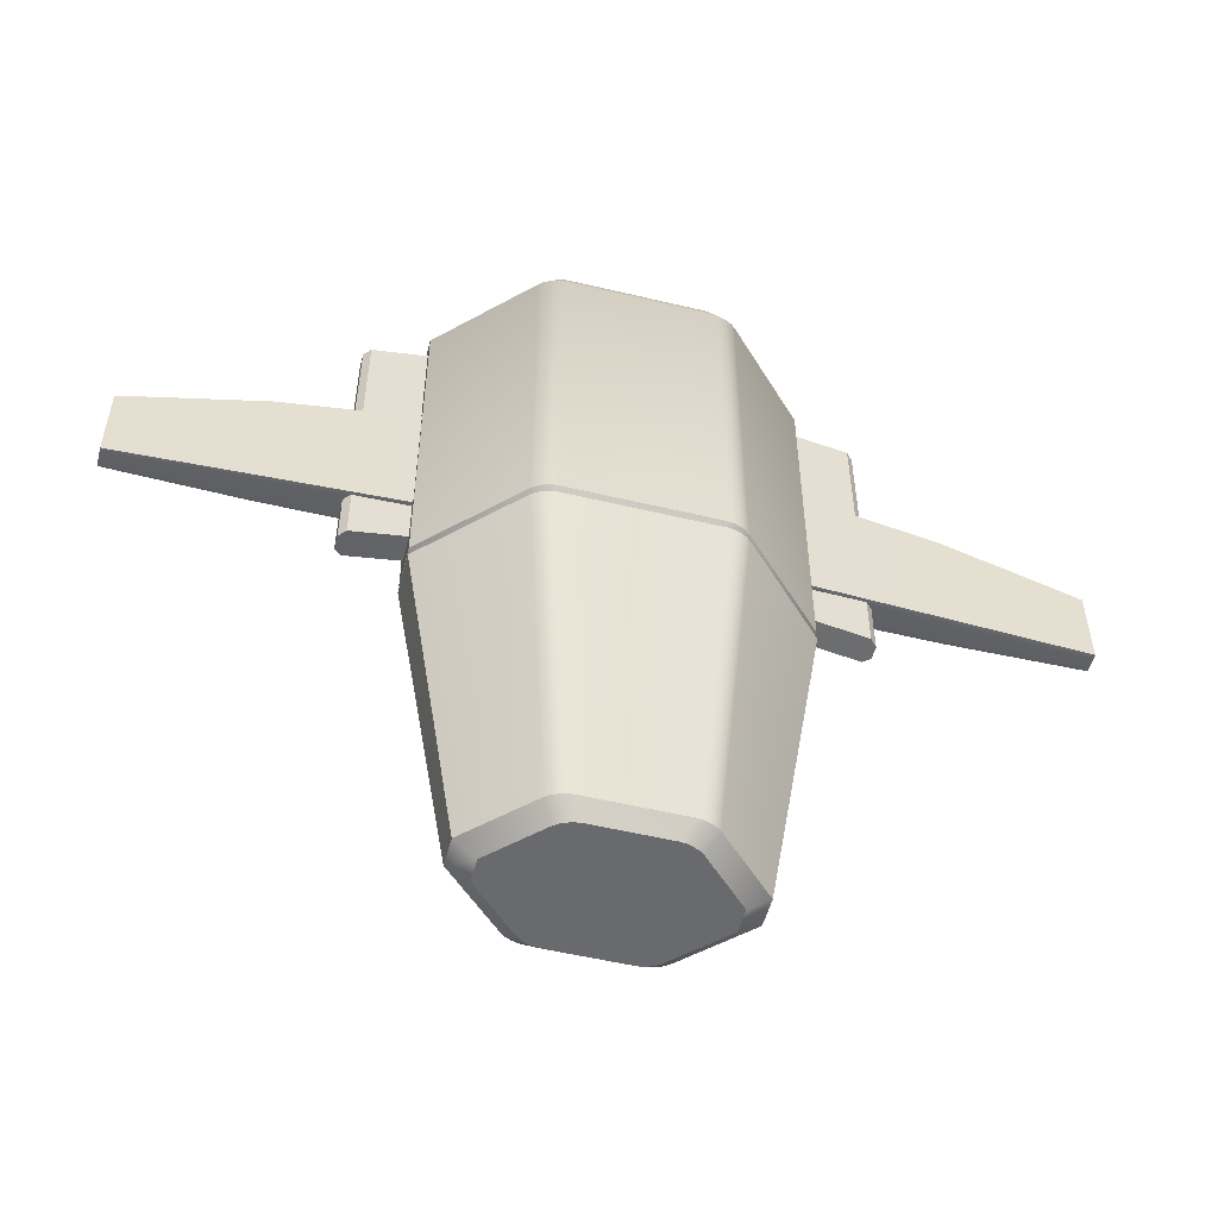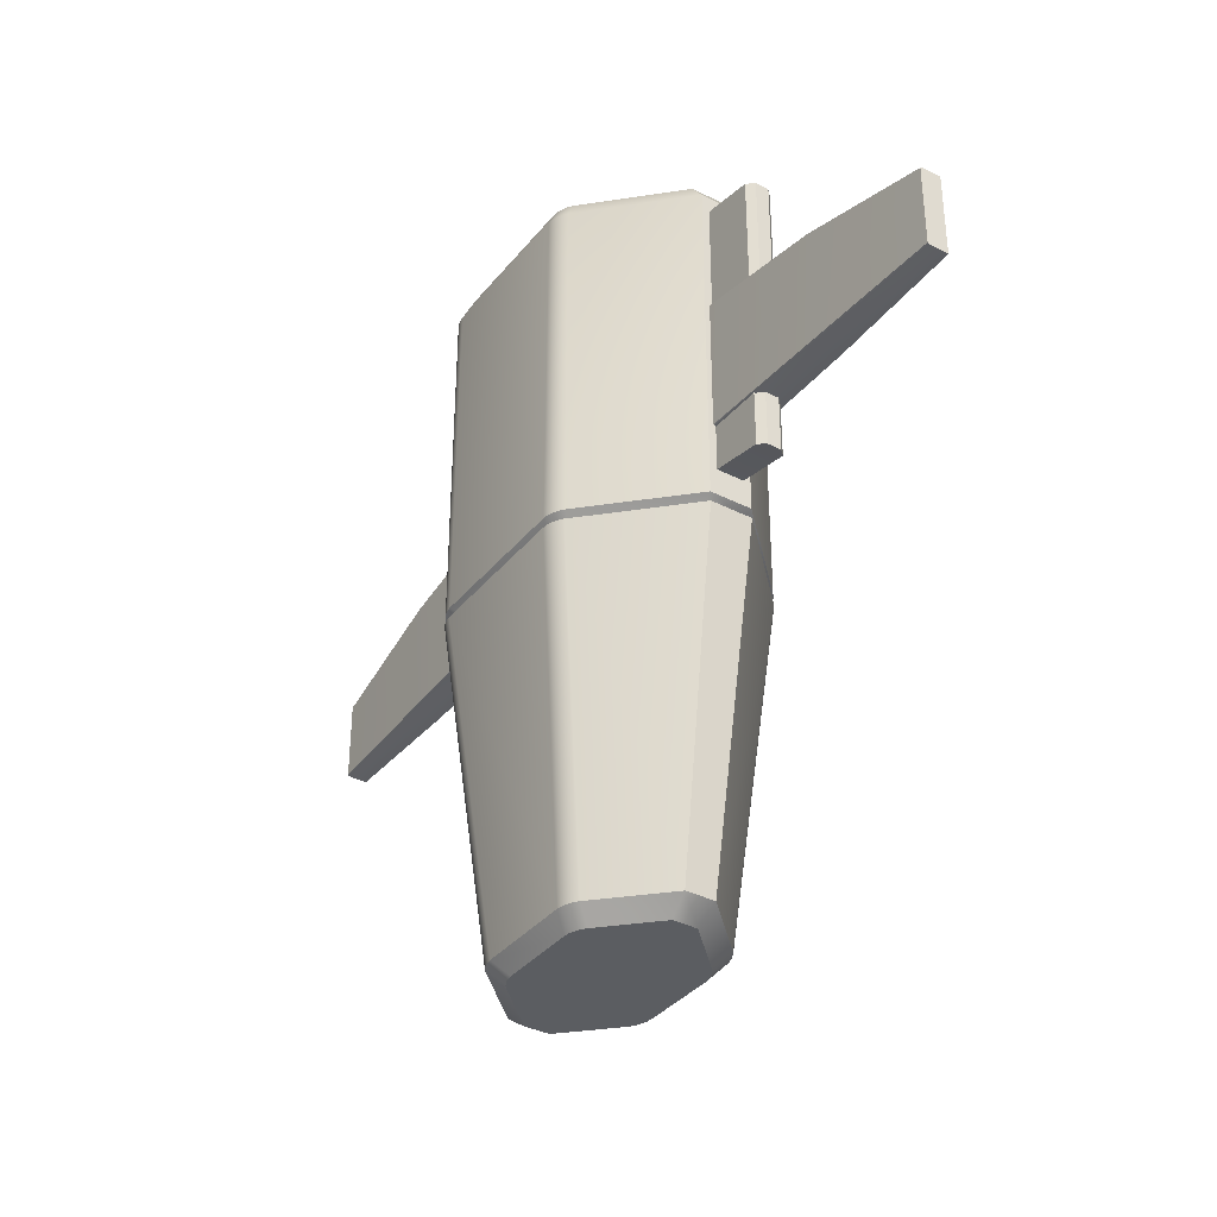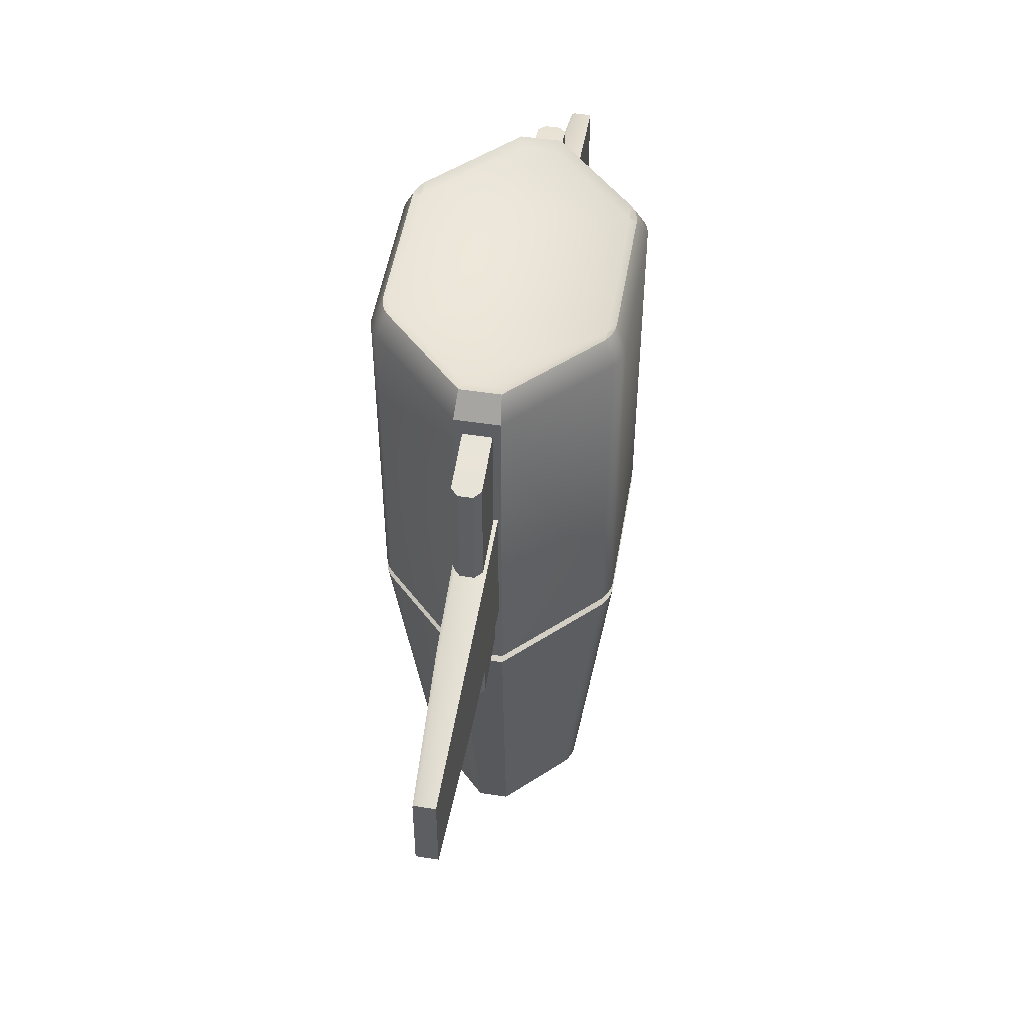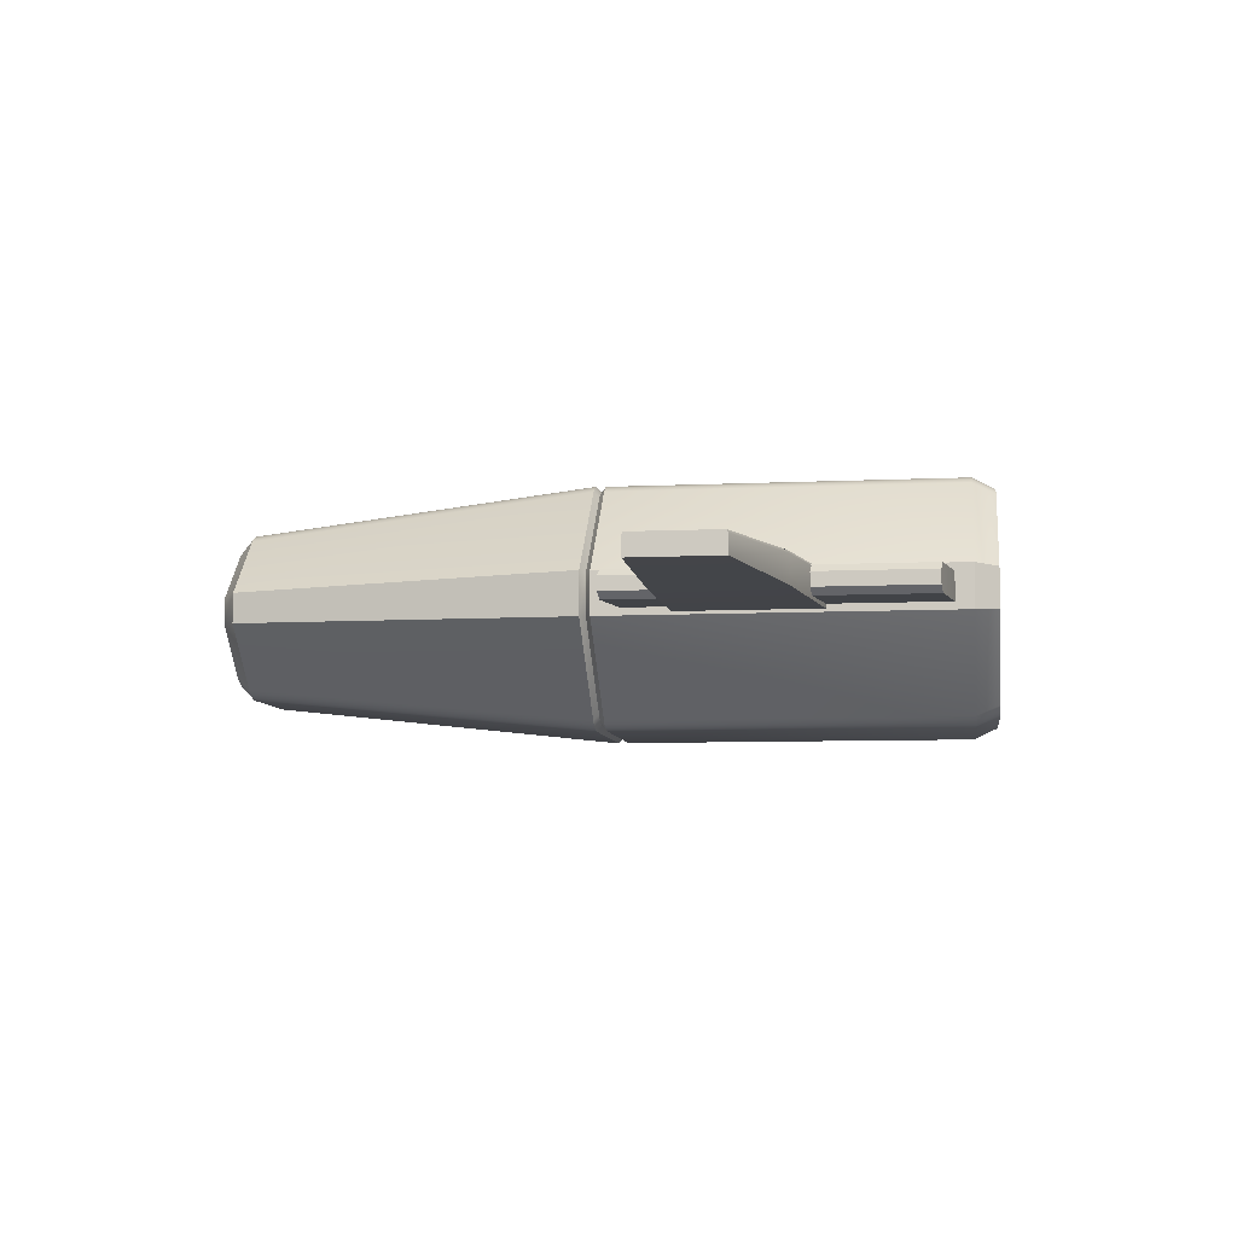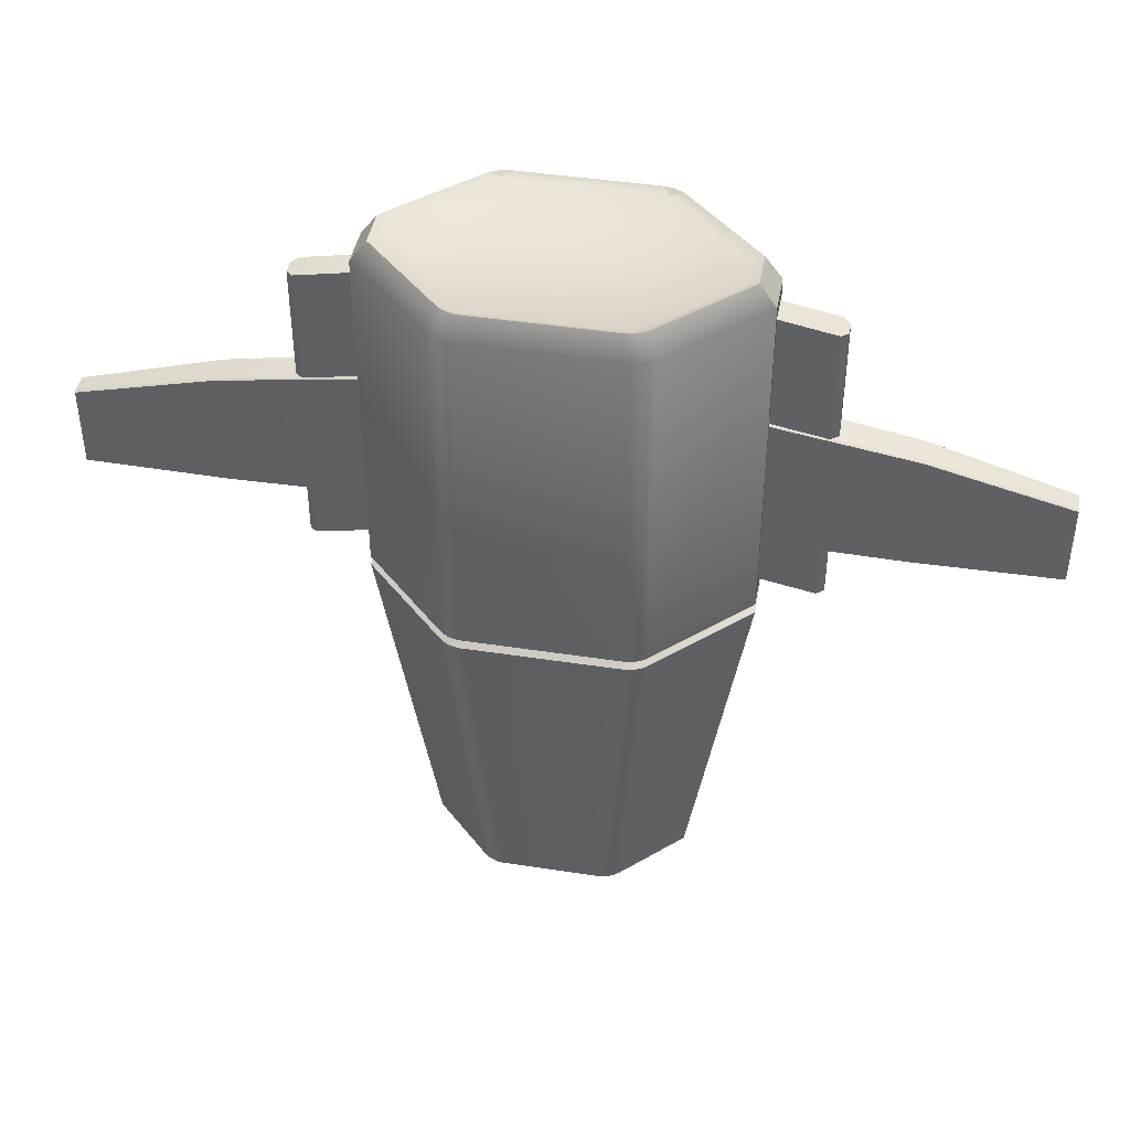
<metadata>
{"format":"obj","ext":"obj","renderer":"f3d","projection":"perspective","resolution":1024,"background":"white","views":[{"elev":-53.0,"azim":-14.4,"up":"+Z"},{"elev":-36.2,"azim":-123.7,"up":"+Z"},{"elev":50.6,"azim":-80.4,"up":"+Z"},{"elev":-7.3,"azim":-82.0,"up":"+Y"},{"elev":43.1,"azim":-169.6,"up":"+Z"}]}
</metadata>
<code>
o Fighter_Core_Cube.008
v -0.382 -0.04385 0.001927
v -0.382 0.04385 0.001927
v -0.2644 -0.03035 -0.7052
v -0.2644 0.03035 -0.7052
v 0.382 -0.04385 0.001927
v 0.382 0.04385 0.001927
v 0.2644 -0.03035 -0.7052
v 0.2644 0.03035 -0.7052
v -0.3636 -0.04175 0.01205
v -0.3636 0.04175 0.01205
v 0.3636 -0.04175 0.01205
v 0.3636 0.04175 0.01205
v -0.3814 -0.04379 0.02266
v -0.3814 0.04379 0.02266
v 0.3814 -0.04379 0.02266
v 0.3814 0.04379 0.02266
v -0.3814 -0.04379 0.7359
v -0.3814 0.04379 0.7359
v 0.3814 -0.04379 0.7359
v 0.3814 0.04379 0.7359
v -0.3479 -0.03995 0.7822
v -0.3479 0.03995 0.7822
v 0.3479 -0.03995 0.7822
v 0.3479 0.03995 0.7822
v -0.2202 -0.02528 -0.7362
v -0.2202 0.02528 -0.7362
v 0.2202 -0.02528 -0.7362
v 0.2202 0.02528 -0.7362
v 0 -0.02868 0.1502
v 0 0.0279 0.1502
v 0 -0.02868 0.7718
v 0 0.0279 0.7718
v -0.5086 -0.01457 0.6761
v -0.4945 -0.02868 0.6787
v -0.4945 0.0279 0.6787
v -0.5086 0.01379 0.6761
v -0.4945 -0.02868 0.05715
v -0.5086 -0.01457 0.0545
v -0.5086 0.01379 0.0545
v -0.4945 0.0279 0.05715
v 0.4945 -0.02868 0.6787
v 0.5086 -0.01457 0.6761
v 0.5086 0.01379 0.6761
v 0.4945 0.0279 0.6787
v 0.5086 -0.01457 0.0545
v 0.4945 -0.02868 0.05715
v 0.4945 0.0279 0.05715
v 0.5086 0.01379 0.0545
v -0.3473 -0.03809 0.4695
v -0.3473 -0.03809 0.1759
v 0.3473 -0.03809 0.4695
v 0.3473 -0.03809 0.1759
v -0.665 -0.03272 0.1655
v -0.665 -0.03272 0.4154
v 0.665 -0.03272 0.1655
v 0.665 -0.03272 0.4154
v -0.9543 -0.0236 0.1612
v -0.9543 -0.0236 0.3366
v 0.9543 -0.0236 0.1612
v 0.9543 -0.0236 0.3366
v -0.3473 0.03386 0.4665
v -0.3473 0.02832 0.4695
v -0.3418 0.03386 0.4695
v 0.3473 0.02832 0.4695
v 0.3473 0.03386 0.4665
v 0.3418 0.03386 0.4695
v -0.665 0.02849 0.4124
v -0.665 0.02296 0.4154
v 0.665 0.02296 0.4154
v 0.665 0.02849 0.4124
v -0.9543 0.01384 0.3366
v -0.9543 0.01937 0.3337
v 0.9543 0.01937 0.3337
v 0.9543 0.01384 0.3366
v -0.3473 0.028 0.1759
v -0.3473 0.03386 0.1787
v -0.3414 0.03386 0.1759
v 0.3473 0.03386 0.1787
v 0.3473 0.028 0.1759
v 0.3414 0.03386 0.1759
v -0.665 0.02263 0.1655
v -0.665 0.02849 0.1684
v 0.665 0.02849 0.1684
v 0.665 0.02263 0.1655
v -0.9543 0.01937 0.1641
v -0.9543 0.01351 0.1612
v 0.9543 0.01351 0.1612
v 0.9543 0.01937 0.1641
v -0.1558 -0.2061 0.7742
v -0.3247 -0.03727 0.7742
v -0.3247 0.03727 0.7742
v -0.1558 0.2061 0.7742
v 0.3247 -0.03727 0.7742
v 0.1558 -0.2061 0.7742
v 0.1558 0.2061 0.7742
v 0.3247 0.03727 0.7742
v -0.2002 0.2256 0.001927
v -0.1587 0.2425 0.001927
v -0.1919 0.232 0.001927
v -0.181 0.2375 0.001927
v -0.1694 0.2412 0.001927
v -0.1022 0.1679 -0.7052
v -0.1438 0.1509 -0.7052
v -0.113 0.1666 -0.7052
v -0.1246 0.1629 -0.7052
v -0.1355 0.1574 -0.7052
v 0.1587 0.2425 0.001927
v 0.2002 0.2256 0.001927
v 0.1694 0.2412 0.001927
v 0.181 0.2375 0.001927
v 0.1919 0.232 0.001927
v 0.1438 0.1509 -0.7052
v 0.1022 0.1679 -0.7052
v 0.1355 0.1574 -0.7052
v 0.1246 0.1629 -0.7052
v 0.113 0.1666 -0.7052
v -0.1915 0.2139 0.01205
v -0.1499 0.2309 0.01205
v -0.1831 0.2204 0.01205
v -0.1723 0.2259 0.01205
v -0.1606 0.2296 0.01205
v 0.1499 0.2309 0.01205
v 0.1915 0.2139 0.01205
v 0.1606 0.2296 0.01205
v 0.1723 0.2259 0.01205
v 0.1831 0.2204 0.01205
v -0.2 0.2252 0.02266
v -0.1584 0.2421 0.02266
v -0.1916 0.2317 0.02266
v -0.1808 0.2372 0.02266
v -0.1691 0.2408 0.02266
v 0.1584 0.2421 0.02266
v 0.2 0.2252 0.02266
v 0.1691 0.2408 0.02266
v 0.1808 0.2372 0.02266
v 0.1916 0.2317 0.02266
v -0.2 0.2252 0.7359
v -0.1585 0.2421 0.7359
v -0.1916 0.2317 0.7359
v -0.1808 0.2372 0.7359
v -0.1692 0.2408 0.7359
v 0.1585 0.2421 0.7359
v 0.2 0.2252 0.7359
v 0.1692 0.2408 0.7359
v 0.1808 0.2372 0.7359
v 0.1916 0.2317 0.7359
v -0.1424 0.2209 0.7822
v -0.1839 0.204 0.7822
v -0.1562 0.2066 0.7745
v -0.1531 0.2196 0.7822
v -0.1647 0.2159 0.7822
v -0.1756 0.2104 0.7822
v 0.1839 0.204 0.7822
v 0.1424 0.2209 0.7822
v 0.1562 0.2066 0.7745
v 0.1756 0.2104 0.7822
v 0.1647 0.2159 0.7822
v 0.1531 0.2196 0.7822
v -0.1226 0.1229 -0.7362
v -0.08102 0.1398 -0.7362
v -0.1143 0.1293 -0.7362
v -0.1034 0.1348 -0.7362
v -0.09175 0.1385 -0.7362
v 0.08102 0.1398 -0.7362
v 0.1226 0.1229 -0.7362
v 0.09175 0.1385 -0.7362
v 0.1034 0.1348 -0.7362
v 0.1143 0.1293 -0.7362
v -0.1561 -0.2425 0.001927
v -0.2013 -0.2245 0.001927
v -0.1679 -0.2411 0.001927
v -0.1806 -0.2372 0.001927
v -0.1923 -0.2314 0.001927
v -0.1449 -0.1499 -0.7052
v -0.09968 -0.1679 -0.7052
v -0.1359 -0.1568 -0.7052
v -0.1242 -0.1626 -0.7052
v -0.1115 -0.1665 -0.7052
v 0.2013 -0.2245 0.001927
v 0.1561 -0.2425 0.001927
v 0.1923 -0.2314 0.001927
v 0.1806 -0.2372 0.001927
v 0.1679 -0.2411 0.001927
v 0.09968 -0.1679 -0.7052
v 0.1449 -0.1499 -0.7052
v 0.1115 -0.1665 -0.7052
v 0.1242 -0.1626 -0.7052
v 0.1359 -0.1568 -0.7052
v -0.1473 -0.2309 0.01205
v -0.1925 -0.2129 0.01205
v -0.1591 -0.2295 0.01205
v -0.1718 -0.2256 0.01205
v -0.1836 -0.2198 0.01205
v 0.1925 -0.2129 0.01205
v 0.1473 -0.2309 0.01205
v 0.1836 -0.2198 0.01205
v 0.1718 -0.2256 0.01205
v 0.1591 -0.2295 0.01205
v -0.156 -0.2421 0.02266
v -0.201 -0.2241 0.02266
v -0.1677 -0.2408 0.02266
v -0.1804 -0.2369 0.02266
v -0.1921 -0.231 0.02266
v 0.201 -0.2241 0.02266
v 0.156 -0.2421 0.02266
v 0.1921 -0.231 0.02266
v 0.1804 -0.2369 0.02266
v 0.1677 -0.2408 0.02266
v -0.1561 -0.2421 0.7359
v -0.201 -0.2242 0.7359
v -0.1677 -0.2408 0.7359
v -0.1804 -0.2369 0.7359
v -0.1921 -0.231 0.7359
v 0.201 -0.2242 0.7359
v 0.1561 -0.2421 0.7359
v 0.1921 -0.231 0.7359
v 0.1804 -0.2369 0.7359
v 0.1677 -0.2408 0.7359
v -0.185 -0.2029 0.7822
v -0.14 -0.2209 0.7822
v -0.1558 -0.2062 0.7742
v -0.176 -0.2098 0.7822
v -0.1643 -0.2156 0.7822
v -0.1517 -0.2195 0.7822
v 0.14 -0.2209 0.7822
v 0.185 -0.2029 0.7822
v 0.1558 -0.2062 0.7742
v 0.1517 -0.2195 0.7822
v 0.1643 -0.2156 0.7822
v 0.176 -0.2098 0.7822
v -0.07843 -0.1398 -0.7362
v -0.1237 -0.1218 -0.7362
v -0.09023 -0.1384 -0.7362
v -0.103 -0.1345 -0.7362
v -0.1147 -0.1287 -0.7362
v 0.1237 -0.1218 -0.7362
v 0.07843 -0.1398 -0.7362
v 0.1147 -0.1287 -0.7362
v 0.103 -0.1345 -0.7362
v 0.09023 -0.1384 -0.7362
f 103 26 4
f 8 5 7
f 98 122 107
f 2 3 1
f 179 11 194
f 180 189 169
f 102 107 113
f 185 27 7
f 108 12 6
f 170 3 174
f 200 17 13
f 174 25 232
f 6 11 5
f 1 10 2
f 112 28 165
f 97 10 117
f 179 7 5
f 170 9 1
f 16 19 15
f 195 199 189
f 12 133 16
f 9 14 10
f 127 18 137
f 118 132 122
f 12 15 11
f 11 204 194
f 20 23 19
f 204 19 214
f 210 21 17
f 205 209 199
f 133 20 16
f 13 18 14
f 137 22 148
f 128 142 132
f 24 93 23
f 214 23 226
f 219 89 90
f 215 220 209
f 143 24 20
f 18 21 22
f 148 91 92
f 138 154 142
f 7 28 8
f 10 127 117
f 9 200 13
f 4 25 3
f 113 160 102
f 108 8 112
f 175 237 184
f 36 33 34
f 44 32 31
f 30 35 32
f 48 42 45
f 40 30 29
f 48 45 46
f 36 38 33
f 30 44 47
f 29 41 31
f 37 33 38
f 40 36 35
f 46 42 41
f 47 43 48
f 29 34 37
f 53 86 81
f 76 67 61
f 80 79 52
f 66 65 80
f 52 49 50
f 62 54 49
f 53 58 57
f 85 86 57
f 64 56 69
f 78 70 83
f 52 84 55
f 50 54 53
f 68 58 54
f 52 56 51
f 73 74 60
f 55 60 56
f 82 72 67
f 84 59 55
f 56 74 69
f 83 73 88
f 61 62 63
f 64 65 66
f 61 68 62
f 69 65 64
f 71 67 72
f 70 74 73
f 63 62 49
f 75 76 77
f 78 79 80
f 82 75 81
f 79 83 84
f 81 85 82
f 84 88 87
f 50 81 75
f 91 90 89
f 226 93 94
f 236 239 237
f 94 89 220
f 153 95 96
f 21 91 22
f 92 95 154
f 147 150 149
f 150 151 149
f 151 152 149
f 152 148 149
f 153 156 155
f 156 157 155
f 157 158 155
f 158 154 155
f 98 104 101
f 101 105 100
f 100 106 99
f 106 97 99
f 107 116 113
f 109 115 116
f 110 114 115
f 114 108 112
f 98 121 118
f 101 120 121
f 100 119 120
f 119 97 117
f 107 124 109
f 109 125 110
f 110 126 111
f 126 108 111
f 127 119 117
f 119 130 120
f 120 131 121
f 121 128 118
f 133 126 136
f 126 135 136
f 125 134 135
f 124 132 134
f 137 129 127
f 129 140 130
f 130 141 131
f 131 138 128
f 133 146 143
f 136 145 146
f 135 144 145
f 134 142 144
f 137 152 139
f 152 140 139
f 151 141 140
f 150 138 141
f 143 156 153
f 156 145 157
f 157 144 158
f 158 142 154
f 113 166 164
f 116 167 166
f 115 168 167
f 168 112 165
f 102 163 104
f 104 162 105
f 105 161 106
f 161 103 106
f 97 4 2
f 219 222 221
f 222 223 221
f 223 224 221
f 224 220 221
f 225 228 227
f 228 229 227
f 229 230 227
f 230 226 227
f 169 178 175
f 171 177 178
f 172 176 177
f 176 170 174
f 180 186 183
f 183 187 182
f 182 188 181
f 188 179 181
f 169 191 171
f 171 192 172
f 172 193 173
f 193 170 173
f 180 198 195
f 183 197 198
f 182 196 197
f 196 179 194
f 205 198 208
f 208 197 207
f 207 196 206
f 196 204 206
f 199 191 189
f 201 192 191
f 202 193 192
f 193 200 190
f 214 206 204
f 206 217 207
f 207 218 208
f 208 215 205
f 200 213 210
f 203 212 213
f 202 211 212
f 201 209 211
f 214 230 216
f 230 217 216
f 229 218 217
f 228 215 218
f 210 222 219
f 222 212 223
f 223 211 224
f 224 209 220
f 174 235 176
f 235 177 176
f 234 178 177
f 233 175 178
f 185 238 236
f 238 187 239
f 239 186 240
f 240 184 237
f 184 169 175
f 103 159 26
f 8 6 5
f 98 118 122
f 2 4 3
f 179 5 11
f 180 195 189
f 102 98 107
f 185 236 27
f 108 123 12
f 170 1 3
f 200 210 17
f 174 3 25
f 6 12 11
f 1 9 10
f 112 8 28
f 97 2 10
f 179 185 7
f 170 190 9
f 16 20 19
f 195 205 199
f 12 123 133
f 9 13 14
f 127 14 18
f 118 128 132
f 12 16 15
f 11 15 204
f 20 24 23
f 204 15 19
f 210 219 21
f 205 215 209
f 133 143 20
f 13 17 18
f 137 18 22
f 128 138 142
f 24 96 93
f 214 19 23
f 90 21 219
f 219 221 89
f 215 225 220
f 143 153 24
f 18 17 21
f 92 149 148
f 148 22 91
f 138 147 154
f 7 27 28
f 10 14 127
f 9 190 200
f 4 26 25
f 113 164 160
f 108 6 8
f 175 231 237
f 34 31 32
f 32 35 34
f 35 36 34
f 31 41 44
f 41 42 44
f 42 43 44
f 30 40 35
f 48 43 42
f 29 37 40
f 37 38 40
f 38 39 40
f 46 29 30
f 30 47 46
f 47 48 46
f 36 39 38
f 30 32 44
f 29 46 41
f 37 34 33
f 40 39 36
f 46 45 42
f 47 44 43
f 29 31 34
f 53 57 86
f 76 82 67
f 52 50 77
f 50 75 77
f 77 80 52
f 65 78 80
f 80 77 63
f 77 76 61
f 63 77 61
f 63 66 80
f 52 51 49
f 62 68 54
f 53 54 58
f 57 58 72
f 58 71 72
f 72 85 57
f 64 51 56
f 78 65 70
f 52 79 84
f 50 49 54
f 68 71 58
f 52 55 56
f 60 59 73
f 59 87 88
f 73 59 88
f 55 59 60
f 82 85 72
f 84 87 59
f 56 60 74
f 83 70 73
f 61 67 68
f 69 70 65
f 71 68 67
f 70 69 74
f 49 51 66
f 51 64 66
f 66 63 49
f 82 76 75
f 79 78 83
f 81 86 85
f 84 83 88
f 50 53 81
f 89 94 95
f 94 93 95
f 93 96 95
f 95 92 89
f 92 91 89
f 94 227 226
f 226 23 93
f 237 231 160
f 231 233 234
f 160 231 159
f 234 235 232
f 232 25 26
f 159 232 26
f 159 161 162
f 162 163 160
f 160 164 237
f 164 166 167
f 237 164 165
f 167 168 165
f 164 167 165
f 165 28 236
f 28 27 236
f 236 238 239
f 239 240 237
f 234 232 231
f 231 232 159
f 159 162 160
f 165 236 237
f 89 221 220
f 220 225 94
f 225 227 94
f 96 24 153
f 153 155 95
f 21 90 91
f 95 155 154
f 154 147 92
f 147 149 92
f 98 102 104
f 101 104 105
f 100 105 106
f 106 103 97
f 107 109 116
f 109 110 115
f 110 111 114
f 114 111 108
f 98 101 121
f 101 100 120
f 100 99 119
f 119 99 97
f 107 122 124
f 109 124 125
f 110 125 126
f 126 123 108
f 127 129 119
f 119 129 130
f 120 130 131
f 121 131 128
f 133 123 126
f 126 125 135
f 125 124 134
f 124 122 132
f 137 139 129
f 129 139 140
f 130 140 141
f 131 141 138
f 133 136 146
f 136 135 145
f 135 134 144
f 134 132 142
f 137 148 152
f 152 151 140
f 151 150 141
f 150 147 138
f 143 146 156
f 156 146 145
f 157 145 144
f 158 144 142
f 113 116 166
f 116 115 167
f 115 114 168
f 168 114 112
f 102 160 163
f 104 163 162
f 105 162 161
f 161 159 103
f 97 103 4
f 169 171 178
f 171 172 177
f 172 173 176
f 176 173 170
f 180 184 186
f 183 186 187
f 182 187 188
f 188 185 179
f 169 189 191
f 171 191 192
f 172 192 193
f 193 190 170
f 180 183 198
f 183 182 197
f 182 181 196
f 196 181 179
f 205 195 198
f 208 198 197
f 207 197 196
f 196 194 204
f 199 201 191
f 201 202 192
f 202 203 193
f 193 203 200
f 214 216 206
f 206 216 217
f 207 217 218
f 208 218 215
f 200 203 213
f 203 202 212
f 202 201 211
f 201 199 209
f 214 226 230
f 230 229 217
f 229 228 218
f 228 225 215
f 210 213 222
f 222 213 212
f 223 212 211
f 224 211 209
f 174 232 235
f 235 234 177
f 234 233 178
f 233 231 175
f 185 188 238
f 238 188 187
f 239 187 186
f 240 186 184
f 184 180 169

</code>
